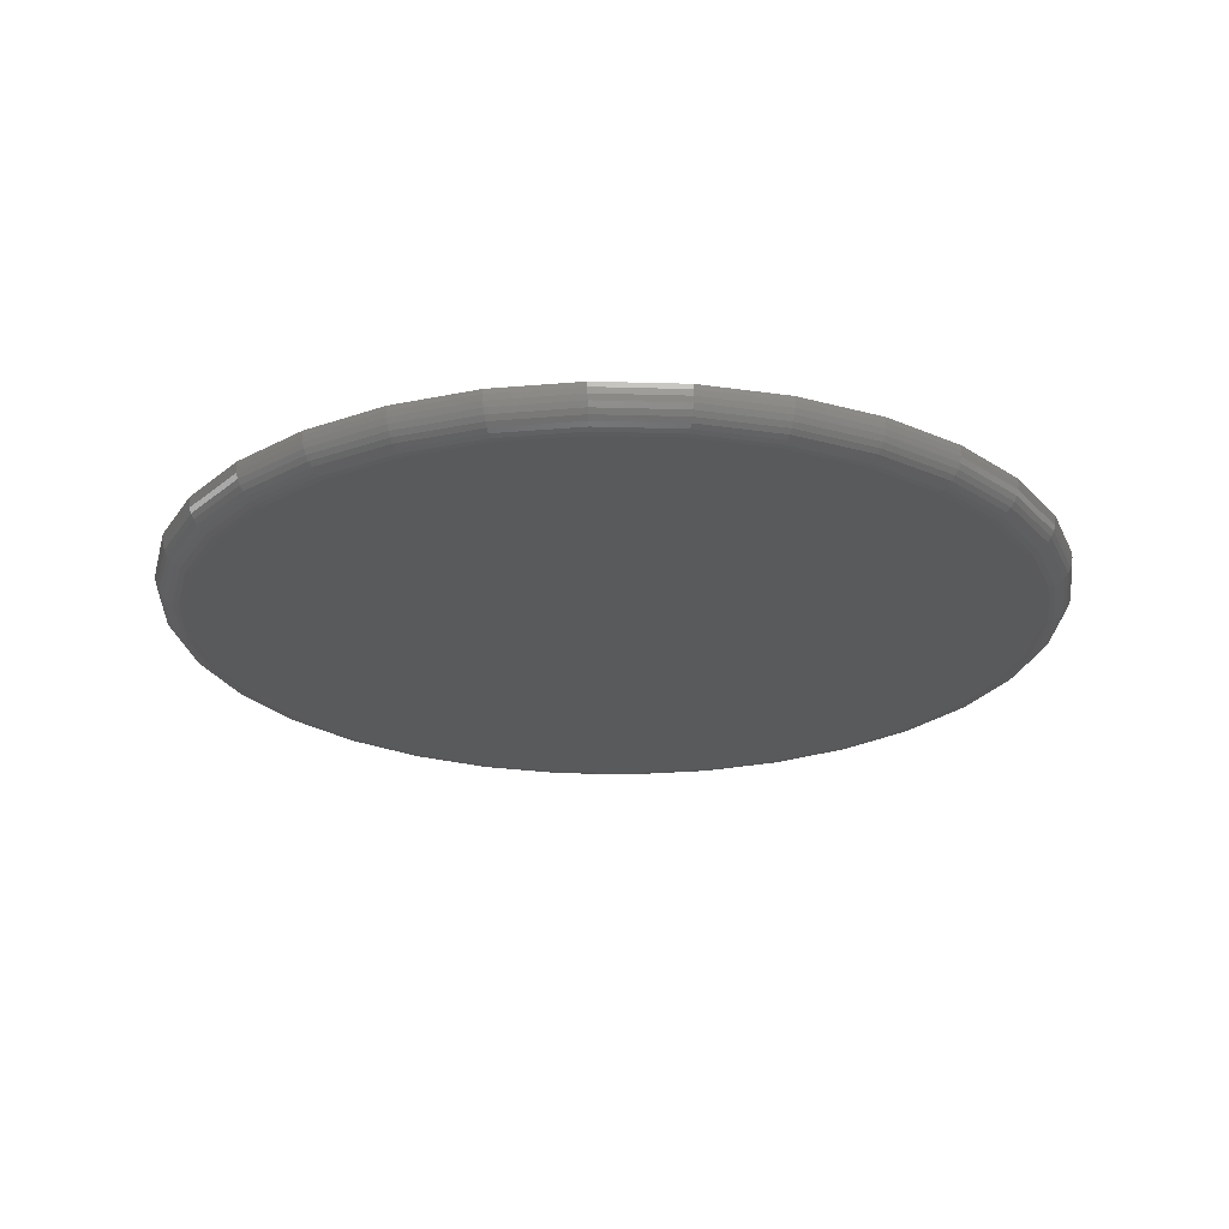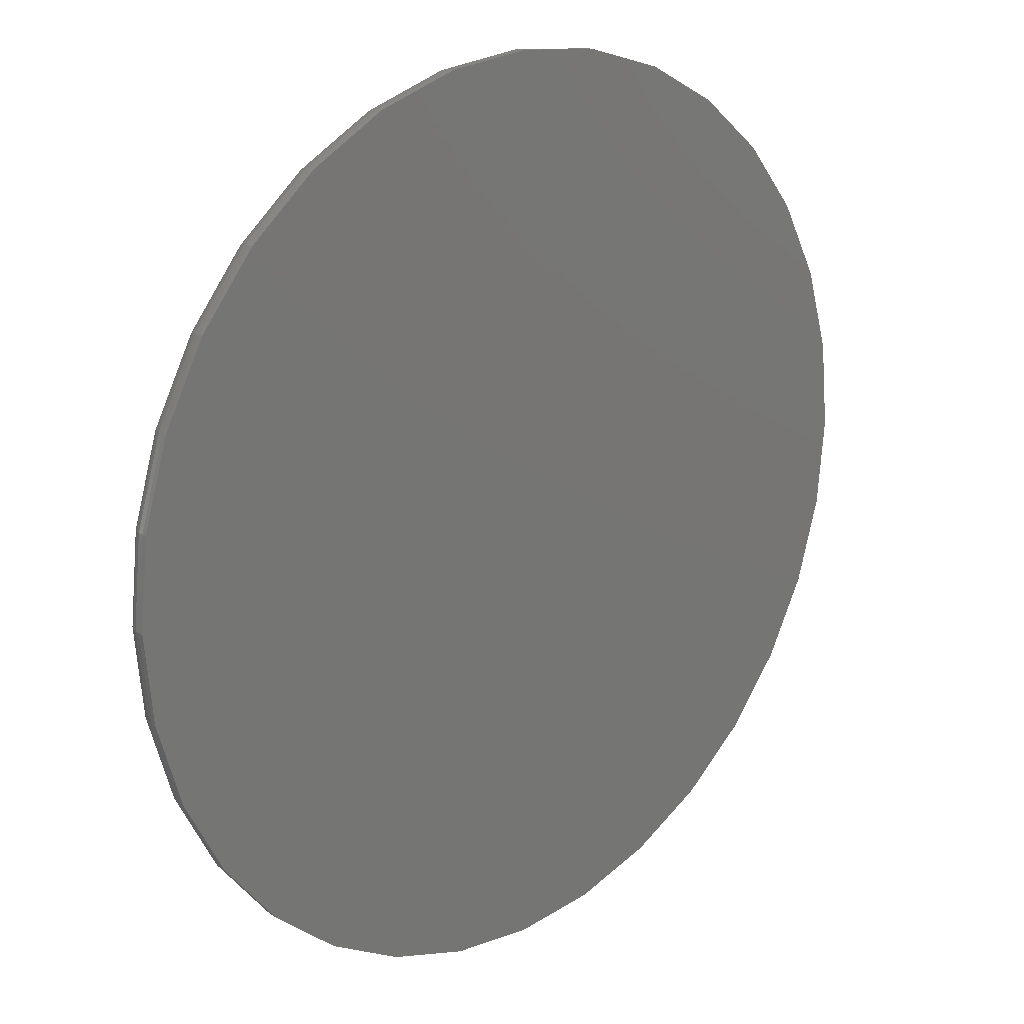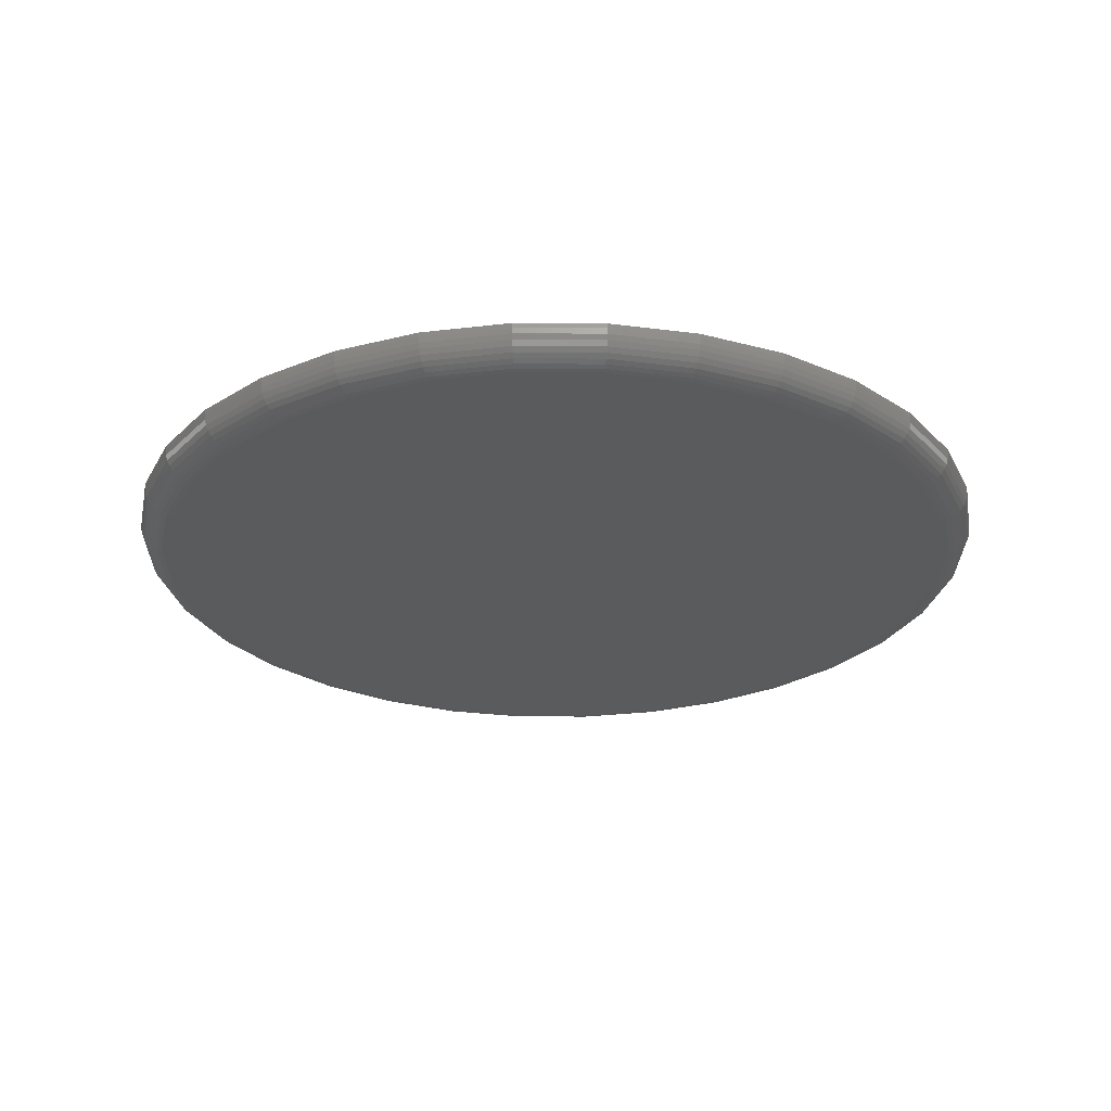
<metadata>
{"format":"stl","ext":"stl","renderer":"f3d","projection":"perspective","resolution":1024,"background":"white","views":[{"elev":-23.2,"azim":-98.4,"up":"+Z"},{"elev":19.1,"azim":-43.3,"up":"+Y"},{"elev":-26.3,"azim":5.1,"up":"+Z"}]}
</metadata>
<code>
# stl→obj: 320 verts, 636 faces
v -0.01217 0.7066 0
v 0.1165 0.6939 0
v -0.1409 0.6939 0
v -0.01217 -0.6128 0
v -0.1409 -0.6002 0
v 0.1165 -0.6002 0
v -0.2646 -0.5626 0
v 0.2403 -0.5626 0
v -0.3787 -0.5016 0
v 0.3543 -0.5016 0
v -0.4787 -0.4196 0
v 0.4543 -0.4196 0
v -0.5607 -0.3196 0
v 0.5364 -0.3196 0
v -0.6217 -0.2056 0
v 0.5973 -0.2056 0
v -0.6592 -0.08183 0
v 0.6349 -0.08183 0
v -0.6719 0.04688 0
v 0.6475 0.04688 0
v -0.6592 0.1756 0
v 0.6349 0.1756 0
v -0.6217 0.2993 0
v 0.5973 0.2993 0
v -0.5607 0.4134 0
v 0.5364 0.4134 0
v -0.4787 0.5134 0
v 0.4543 0.5134 0
v -0.3787 0.5954 0
v 0.3543 0.5954 0
v -0.2646 0.6564 0
v 0.2403 0.6564 0
v 0.6944 0.04688 0.04688
v 0.6944 0.04688 0.05469
v 0.6808 -0.09097 0.04688
v 0.6808 -0.09097 0.05469
v 0.6406 -0.2235 0.04688
v 0.6406 -0.2235 0.05469
v 0.5753 -0.3457 0.04688
v 0.5753 -0.3457 0.05469
v 0.4875 -0.4528 0.04688
v 0.4875 -0.4528 0.05469
v 0.3804 -0.5406 0.04688
v 0.3804 -0.5406 0.05469
v 0.2582 -0.6059 0.04688
v 0.2582 -0.6059 0.05469
v 0.1257 -0.6461 0.04688
v 0.1257 -0.6461 0.05469
v -0.01217 -0.6597 0.04688
v -0.01217 -0.6597 0.05469
v -0.15 -0.6461 0.04688
v -0.15 -0.6461 0.05469
v -0.2826 -0.6059 0.04688
v -0.2826 -0.6059 0.05469
v -0.4047 -0.5406 0.04688
v -0.4047 -0.5406 0.05469
v -0.5118 -0.4528 0.04688
v -0.5118 -0.4528 0.05469
v -0.5997 -0.3457 0.04688
v -0.5997 -0.3457 0.05469
v -0.665 -0.2235 0.04688
v -0.665 -0.2235 0.05469
v -0.7052 -0.09097 0.04688
v -0.7052 -0.09097 0.05469
v -0.7188 0.04688 0.04688
v -0.7188 0.04688 0.05469
v -0.7052 0.1847 0.04688
v -0.7052 0.1847 0.05469
v -0.665 0.3173 0.04688
v -0.665 0.3173 0.05469
v -0.5997 0.4394 0.04688
v -0.5997 0.4394 0.05469
v -0.5118 0.5465 0.04688
v -0.5118 0.5465 0.05469
v -0.4047 0.6344 0.04688
v -0.4047 0.6344 0.05469
v -0.2826 0.6997 0.04688
v -0.2826 0.6997 0.05469
v -0.15 0.7399 0.04688
v -0.15 0.7399 0.05469
v -0.01217 0.7535 0.04688
v -0.01217 0.7535 0.05469
v 0.1257 0.7399 0.04688
v 0.1257 0.7399 0.05469
v 0.2582 0.6997 0.04688
v 0.2582 0.6997 0.05469
v 0.3804 0.6344 0.04688
v 0.3804 0.6344 0.05469
v 0.4875 0.5465 0.04688
v 0.4875 0.5465 0.05469
v 0.5753 0.4394 0.04688
v 0.5753 0.4394 0.05469
v 0.6406 0.3173 0.04688
v 0.6406 0.3173 0.05469
v 0.6808 0.1847 0.04688
v 0.6808 0.1847 0.05469
v 0.6935 0.04688 0.03773
v 0.6799 -0.0908 0.03773
v 0.6908 0.04688 0.02894
v 0.6773 -0.09028 0.02894
v 0.6865 0.04688 0.02083
v 0.6731 -0.08943 0.02083
v 0.6807 0.04688 0.01373
v 0.6674 -0.08829 0.01373
v 0.6736 0.04688 0.0079
v 0.6604 -0.08691 0.0079
v 0.6655 0.04688 0.003568
v 0.6525 -0.08533 0.003568
v 0.6567 0.04688 0.0009007
v 0.6438 -0.08361 0.0009007
v -0.7043 -0.0908 0.03773
v -0.7178 0.04688 0.03773
v -0.7017 -0.09028 0.02894
v -0.7152 0.04688 0.02894
v -0.6974 -0.08943 0.02083
v -0.7109 0.04688 0.02083
v -0.6917 -0.08829 0.01373
v -0.705 0.04688 0.01373
v -0.6847 -0.08691 0.0079
v -0.6979 0.04688 0.0079
v -0.6768 -0.08533 0.003568
v -0.6898 0.04688 0.003568
v -0.6682 -0.08361 0.0009007
v -0.681 0.04688 0.0009007
v -0.6641 -0.2232 0.03773
v -0.6617 -0.2222 0.02894
v -0.6577 -0.2205 0.02083
v -0.6523 -0.2183 0.01373
v -0.6457 -0.2155 0.0079
v -0.6382 -0.2124 0.003568
v -0.6301 -0.2091 0.0009007
v -0.5989 -0.3452 0.03773
v -0.5967 -0.3437 0.02894
v -0.5931 -0.3413 0.02083
v -0.5883 -0.3381 0.01373
v -0.5823 -0.3341 0.0079
v -0.5756 -0.3296 0.003568
v -0.5683 -0.3247 0.0009007
v -0.5112 -0.4521 0.03773
v -0.5093 -0.4502 0.02894
v -0.5062 -0.4472 0.02083
v -0.5021 -0.443 0.01373
v -0.4971 -0.438 0.0079
v -0.4913 -0.4323 0.003568
v -0.4851 -0.4261 0.0009007
v -0.4042 -0.5399 0.03773
v -0.4027 -0.5377 0.02894
v -0.4003 -0.5341 0.02083
v -0.3971 -0.5292 0.01373
v -0.3932 -0.5233 0.0079
v -0.3886 -0.5166 0.003568
v -0.3838 -0.5093 0.0009007
v -0.2822 -0.6051 0.03773
v -0.2812 -0.6026 0.02894
v -0.2795 -0.5986 0.02083
v -0.2773 -0.5932 0.01373
v -0.2746 -0.5867 0.0079
v -0.2715 -0.5792 0.003568
v -0.2681 -0.5711 0.0009007
v -0.1498 -0.6452 0.03773
v -0.1493 -0.6426 0.02894
v -0.1485 -0.6384 0.02083
v -0.1473 -0.6327 0.01373
v -0.146 -0.6257 0.0079
v -0.1444 -0.6177 0.003568
v -0.1427 -0.6091 0.0009007
v -0.01217 -0.6588 0.03773
v -0.01217 -0.6561 0.02894
v -0.01217 -0.6518 0.02083
v -0.01217 -0.646 0.01373
v -0.01217 -0.6389 0.0079
v -0.01217 -0.6308 0.003568
v -0.01217 -0.622 0.0009007
v 0.1255 -0.6452 0.03773
v 0.125 -0.6426 0.02894
v 0.1241 -0.6384 0.02083
v 0.123 -0.6327 0.01373
v 0.1216 -0.6257 0.0079
v 0.12 -0.6177 0.003568
v 0.1183 -0.6091 0.0009007
v 0.2579 -0.6051 0.03773
v 0.2569 -0.6026 0.02894
v 0.2552 -0.5986 0.02083
v 0.253 -0.5932 0.01373
v 0.2503 -0.5867 0.0079
v 0.2472 -0.5792 0.003568
v 0.2438 -0.5711 0.0009007
v 0.3799 -0.5399 0.03773
v 0.3784 -0.5377 0.02894
v 0.376 -0.5341 0.02083
v 0.3728 -0.5292 0.01373
v 0.3688 -0.5233 0.0079
v 0.3643 -0.5166 0.003568
v 0.3594 -0.5093 0.0009007
v 0.4868 -0.4521 0.03773
v 0.4849 -0.4502 0.02894
v 0.4819 -0.4472 0.02083
v 0.4777 -0.443 0.01373
v 0.4727 -0.438 0.0079
v 0.467 -0.4323 0.003568
v 0.4608 -0.4261 0.0009007
v 0.5746 -0.3452 0.03773
v 0.5724 -0.3437 0.02894
v 0.5688 -0.3413 0.02083
v 0.5639 -0.3381 0.01373
v 0.558 -0.3341 0.0079
v 0.5513 -0.3296 0.003568
v 0.544 -0.3247 0.0009007
v 0.6398 -0.2232 0.03773
v 0.6373 -0.2222 0.02894
v 0.6333 -0.2205 0.02083
v 0.6279 -0.2183 0.01373
v 0.6214 -0.2155 0.0079
v 0.6139 -0.2124 0.003568
v 0.6058 -0.2091 0.0009007
v -0.7043 0.1845 0.03773
v -0.7017 0.184 0.02894
v -0.6974 0.1832 0.02083
v -0.6917 0.182 0.01373
v -0.6847 0.1807 0.0079
v -0.6768 0.1791 0.003568
v -0.6682 0.1774 0.0009007
v 0.6799 0.1845 0.03773
v 0.6773 0.184 0.02894
v 0.6731 0.1832 0.02083
v 0.6674 0.182 0.01373
v 0.6604 0.1807 0.0079
v 0.6525 0.1791 0.003568
v 0.6438 0.1774 0.0009007
v 0.6398 0.3169 0.03773
v 0.6373 0.3159 0.02894
v 0.6333 0.3142 0.02083
v 0.6279 0.312 0.01373
v 0.6214 0.3093 0.0079
v 0.6139 0.3062 0.003568
v 0.6058 0.3028 0.0009007
v 0.5746 0.4389 0.03773
v 0.5724 0.4374 0.02894
v 0.5688 0.435 0.02083
v 0.5639 0.4318 0.01373
v 0.558 0.4279 0.0079
v 0.5513 0.4234 0.003568
v 0.544 0.4185 0.0009007
v 0.4868 0.5459 0.03773
v 0.4849 0.544 0.02894
v 0.4819 0.5409 0.02083
v 0.4777 0.5368 0.01373
v 0.4727 0.5318 0.0079
v 0.467 0.526 0.003568
v 0.4608 0.5198 0.0009007
v 0.3799 0.6336 0.03773
v 0.3784 0.6314 0.02894
v 0.376 0.6278 0.02083
v 0.3728 0.623 0.01373
v 0.3688 0.6171 0.0079
v 0.3643 0.6103 0.003568
v 0.3594 0.603 0.0009007
v 0.2579 0.6988 0.03773
v 0.2569 0.6964 0.02894
v 0.2552 0.6924 0.02083
v 0.253 0.687 0.01373
v 0.2503 0.6804 0.0079
v 0.2472 0.6729 0.003568
v 0.2438 0.6648 0.0009007
v 0.1255 0.739 0.03773
v 0.125 0.7364 0.02894
v 0.1241 0.7321 0.02083
v 0.123 0.7264 0.01373
v 0.1216 0.7194 0.0079
v 0.12 0.7115 0.003568
v 0.1183 0.7029 0.0009007
v -0.01217 0.7526 0.03773
v -0.01217 0.7499 0.02894
v -0.01217 0.7456 0.02083
v -0.01217 0.7397 0.01373
v -0.01217 0.7326 0.0079
v -0.01217 0.7245 0.003568
v -0.01217 0.7157 0.0009007
v -0.1498 0.739 0.03773
v -0.1493 0.7364 0.02894
v -0.1485 0.7321 0.02083
v -0.1473 0.7264 0.01373
v -0.146 0.7194 0.0079
v -0.1444 0.7115 0.003568
v -0.1427 0.7029 0.0009007
v -0.2822 0.6988 0.03773
v -0.2812 0.6964 0.02894
v -0.2795 0.6924 0.02083
v -0.2773 0.687 0.01373
v -0.2746 0.6804 0.0079
v -0.2715 0.6729 0.003568
v -0.2681 0.6648 0.0009007
v -0.4042 0.6336 0.03773
v -0.4027 0.6314 0.02894
v -0.4003 0.6278 0.02083
v -0.3971 0.623 0.01373
v -0.3932 0.6171 0.0079
v -0.3886 0.6103 0.003568
v -0.3838 0.603 0.0009007
v -0.5112 0.5459 0.03773
v -0.5093 0.544 0.02894
v -0.5062 0.5409 0.02083
v -0.5021 0.5368 0.01373
v -0.4971 0.5318 0.0079
v -0.4913 0.526 0.003568
v -0.4851 0.5198 0.0009007
v -0.5989 0.4389 0.03773
v -0.5967 0.4374 0.02894
v -0.5931 0.435 0.02083
v -0.5883 0.4318 0.01373
v -0.5823 0.4279 0.0079
v -0.5756 0.4234 0.003568
v -0.5683 0.4185 0.0009007
v -0.6641 0.3169 0.03773
v -0.6617 0.3159 0.02894
v -0.6577 0.3142 0.02083
v -0.6523 0.312 0.01373
v -0.6457 0.3093 0.0079
v -0.6382 0.3062 0.003568
v -0.6301 0.3028 0.0009007
f 1 2 3
f 4 5 6
f 6 5 7
f 6 7 8
f 8 7 9
f 8 9 10
f 10 9 11
f 10 11 12
f 12 11 13
f 12 13 14
f 14 13 15
f 14 15 16
f 16 15 17
f 16 17 18
f 18 17 19
f 18 19 20
f 20 19 21
f 20 21 22
f 22 21 23
f 22 23 24
f 24 23 25
f 24 25 26
f 26 25 27
f 26 27 28
f 28 27 29
f 28 29 30
f 30 29 31
f 30 31 32
f 32 31 3
f 32 3 2
f 33 34 35
f 35 34 36
f 35 36 37
f 37 36 38
f 37 38 39
f 39 38 40
f 39 40 41
f 41 40 42
f 41 42 43
f 43 42 44
f 43 44 45
f 45 44 46
f 45 46 47
f 47 46 48
f 47 48 49
f 49 48 50
f 49 50 51
f 51 50 52
f 51 52 53
f 53 52 54
f 53 54 55
f 55 54 56
f 55 56 57
f 57 56 58
f 57 58 59
f 59 58 60
f 59 60 61
f 61 60 62
f 61 62 63
f 63 62 64
f 63 64 65
f 65 64 66
f 65 66 67
f 67 66 68
f 67 68 69
f 69 68 70
f 69 70 71
f 71 70 72
f 71 72 73
f 73 72 74
f 73 74 75
f 75 74 76
f 75 76 77
f 77 76 78
f 77 78 79
f 79 78 80
f 79 80 81
f 81 80 82
f 81 82 83
f 83 82 84
f 83 84 85
f 85 84 86
f 85 86 87
f 87 86 88
f 87 88 89
f 89 88 90
f 89 90 91
f 91 90 92
f 91 92 93
f 93 92 94
f 93 94 95
f 95 94 96
f 95 96 33
f 33 96 34
f 33 35 97
f 97 35 98
f 97 98 99
f 99 98 100
f 99 100 101
f 101 100 102
f 101 102 103
f 103 102 104
f 103 104 105
f 105 104 106
f 105 106 107
f 107 106 108
f 107 108 109
f 109 108 110
f 109 110 20
f 20 110 18
f 63 65 111
f 111 65 112
f 111 112 113
f 113 112 114
f 113 114 115
f 115 114 116
f 115 116 117
f 117 116 118
f 117 118 119
f 119 118 120
f 119 120 121
f 121 120 122
f 121 122 123
f 123 122 124
f 123 124 17
f 17 124 19
f 61 63 125
f 125 63 111
f 125 111 126
f 126 111 113
f 126 113 127
f 127 113 115
f 127 115 128
f 128 115 117
f 128 117 129
f 129 117 119
f 129 119 130
f 130 119 121
f 130 121 131
f 131 121 123
f 131 123 15
f 15 123 17
f 59 61 132
f 132 61 125
f 132 125 133
f 133 125 126
f 133 126 134
f 134 126 127
f 134 127 135
f 135 127 128
f 135 128 136
f 136 128 129
f 136 129 137
f 137 129 130
f 137 130 138
f 138 130 131
f 138 131 13
f 13 131 15
f 57 59 139
f 139 59 132
f 139 132 140
f 140 132 133
f 140 133 141
f 141 133 134
f 141 134 142
f 142 134 135
f 142 135 143
f 143 135 136
f 143 136 144
f 144 136 137
f 144 137 145
f 145 137 138
f 145 138 11
f 11 138 13
f 55 57 146
f 146 57 139
f 146 139 147
f 147 139 140
f 147 140 148
f 148 140 141
f 148 141 149
f 149 141 142
f 149 142 150
f 150 142 143
f 150 143 151
f 151 143 144
f 151 144 152
f 152 144 145
f 152 145 9
f 9 145 11
f 53 55 153
f 153 55 146
f 153 146 154
f 154 146 147
f 154 147 155
f 155 147 148
f 155 148 156
f 156 148 149
f 156 149 157
f 157 149 150
f 157 150 158
f 158 150 151
f 158 151 159
f 159 151 152
f 159 152 7
f 7 152 9
f 51 53 160
f 160 53 153
f 160 153 161
f 161 153 154
f 161 154 162
f 162 154 155
f 162 155 163
f 163 155 156
f 163 156 164
f 164 156 157
f 164 157 165
f 165 157 158
f 165 158 166
f 166 158 159
f 166 159 5
f 5 159 7
f 49 51 167
f 167 51 160
f 167 160 168
f 168 160 161
f 168 161 169
f 169 161 162
f 169 162 170
f 170 162 163
f 170 163 171
f 171 163 164
f 171 164 172
f 172 164 165
f 172 165 173
f 173 165 166
f 173 166 4
f 4 166 5
f 47 49 174
f 174 49 167
f 174 167 175
f 175 167 168
f 175 168 176
f 176 168 169
f 176 169 177
f 177 169 170
f 177 170 178
f 178 170 171
f 178 171 179
f 179 171 172
f 179 172 180
f 180 172 173
f 180 173 6
f 6 173 4
f 45 47 181
f 181 47 174
f 181 174 182
f 182 174 175
f 182 175 183
f 183 175 176
f 183 176 184
f 184 176 177
f 184 177 185
f 185 177 178
f 185 178 186
f 186 178 179
f 186 179 187
f 187 179 180
f 187 180 8
f 8 180 6
f 43 45 188
f 188 45 181
f 188 181 189
f 189 181 182
f 189 182 190
f 190 182 183
f 190 183 191
f 191 183 184
f 191 184 192
f 192 184 185
f 192 185 193
f 193 185 186
f 193 186 194
f 194 186 187
f 194 187 10
f 10 187 8
f 41 43 195
f 195 43 188
f 195 188 196
f 196 188 189
f 196 189 197
f 197 189 190
f 197 190 198
f 198 190 191
f 198 191 199
f 199 191 192
f 199 192 200
f 200 192 193
f 200 193 201
f 201 193 194
f 201 194 12
f 12 194 10
f 39 41 202
f 202 41 195
f 202 195 203
f 203 195 196
f 203 196 204
f 204 196 197
f 204 197 205
f 205 197 198
f 205 198 206
f 206 198 199
f 206 199 207
f 207 199 200
f 207 200 208
f 208 200 201
f 208 201 14
f 14 201 12
f 37 39 209
f 209 39 202
f 209 202 210
f 210 202 203
f 210 203 211
f 211 203 204
f 211 204 212
f 212 204 205
f 212 205 213
f 213 205 206
f 213 206 214
f 214 206 207
f 214 207 215
f 215 207 208
f 215 208 16
f 16 208 14
f 35 37 98
f 98 37 209
f 98 209 100
f 100 209 210
f 100 210 102
f 102 210 211
f 102 211 104
f 104 211 212
f 104 212 106
f 106 212 213
f 106 213 108
f 108 213 214
f 108 214 110
f 110 214 215
f 110 215 18
f 18 215 16
f 65 67 112
f 112 67 216
f 112 216 114
f 114 216 217
f 114 217 116
f 116 217 218
f 116 218 118
f 118 218 219
f 118 219 120
f 120 219 220
f 120 220 122
f 122 220 221
f 122 221 124
f 124 221 222
f 124 222 19
f 19 222 21
f 95 33 223
f 223 33 97
f 223 97 224
f 224 97 99
f 224 99 225
f 225 99 101
f 225 101 226
f 226 101 103
f 226 103 227
f 227 103 105
f 227 105 228
f 228 105 107
f 228 107 229
f 229 107 109
f 229 109 22
f 22 109 20
f 93 95 230
f 230 95 223
f 230 223 231
f 231 223 224
f 231 224 232
f 232 224 225
f 232 225 233
f 233 225 226
f 233 226 234
f 234 226 227
f 234 227 235
f 235 227 228
f 235 228 236
f 236 228 229
f 236 229 24
f 24 229 22
f 91 93 237
f 237 93 230
f 237 230 238
f 238 230 231
f 238 231 239
f 239 231 232
f 239 232 240
f 240 232 233
f 240 233 241
f 241 233 234
f 241 234 242
f 242 234 235
f 242 235 243
f 243 235 236
f 243 236 26
f 26 236 24
f 89 91 244
f 244 91 237
f 244 237 245
f 245 237 238
f 245 238 246
f 246 238 239
f 246 239 247
f 247 239 240
f 247 240 248
f 248 240 241
f 248 241 249
f 249 241 242
f 249 242 250
f 250 242 243
f 250 243 28
f 28 243 26
f 87 89 251
f 251 89 244
f 251 244 252
f 252 244 245
f 252 245 253
f 253 245 246
f 253 246 254
f 254 246 247
f 254 247 255
f 255 247 248
f 255 248 256
f 256 248 249
f 256 249 257
f 257 249 250
f 257 250 30
f 30 250 28
f 85 87 258
f 258 87 251
f 258 251 259
f 259 251 252
f 259 252 260
f 260 252 253
f 260 253 261
f 261 253 254
f 261 254 262
f 262 254 255
f 262 255 263
f 263 255 256
f 263 256 264
f 264 256 257
f 264 257 32
f 32 257 30
f 83 85 265
f 265 85 258
f 265 258 266
f 266 258 259
f 266 259 267
f 267 259 260
f 267 260 268
f 268 260 261
f 268 261 269
f 269 261 262
f 269 262 270
f 270 262 263
f 270 263 271
f 271 263 264
f 271 264 2
f 2 264 32
f 81 83 272
f 272 83 265
f 272 265 273
f 273 265 266
f 273 266 274
f 274 266 267
f 274 267 275
f 275 267 268
f 275 268 276
f 276 268 269
f 276 269 277
f 277 269 270
f 277 270 278
f 278 270 271
f 278 271 1
f 1 271 2
f 79 81 279
f 279 81 272
f 279 272 280
f 280 272 273
f 280 273 281
f 281 273 274
f 281 274 282
f 282 274 275
f 282 275 283
f 283 275 276
f 283 276 284
f 284 276 277
f 284 277 285
f 285 277 278
f 285 278 3
f 3 278 1
f 77 79 286
f 286 79 279
f 286 279 287
f 287 279 280
f 287 280 288
f 288 280 281
f 288 281 289
f 289 281 282
f 289 282 290
f 290 282 283
f 290 283 291
f 291 283 284
f 291 284 292
f 292 284 285
f 292 285 31
f 31 285 3
f 75 77 293
f 293 77 286
f 293 286 294
f 294 286 287
f 294 287 295
f 295 287 288
f 295 288 296
f 296 288 289
f 296 289 297
f 297 289 290
f 297 290 298
f 298 290 291
f 298 291 299
f 299 291 292
f 299 292 29
f 29 292 31
f 73 75 300
f 300 75 293
f 300 293 301
f 301 293 294
f 301 294 302
f 302 294 295
f 302 295 303
f 303 295 296
f 303 296 304
f 304 296 297
f 304 297 305
f 305 297 298
f 305 298 306
f 306 298 299
f 306 299 27
f 27 299 29
f 71 73 307
f 307 73 300
f 307 300 308
f 308 300 301
f 308 301 309
f 309 301 302
f 309 302 310
f 310 302 303
f 310 303 311
f 311 303 304
f 311 304 312
f 312 304 305
f 312 305 313
f 313 305 306
f 313 306 25
f 25 306 27
f 69 71 314
f 314 71 307
f 314 307 315
f 315 307 308
f 315 308 316
f 316 308 309
f 316 309 317
f 317 309 310
f 317 310 318
f 318 310 311
f 318 311 319
f 319 311 312
f 319 312 320
f 320 312 313
f 320 313 23
f 23 313 25
f 67 69 216
f 216 69 314
f 216 314 217
f 217 314 315
f 217 315 218
f 218 315 316
f 218 316 219
f 219 316 317
f 219 317 220
f 220 317 318
f 220 318 221
f 221 318 319
f 221 319 222
f 222 319 320
f 222 320 21
f 21 320 23
f 80 84 82
f 84 80 86
f 86 80 78
f 86 78 88
f 88 78 76
f 88 76 90
f 90 76 74
f 90 74 92
f 92 74 72
f 92 72 94
f 94 72 70
f 94 70 96
f 96 70 68
f 96 68 34
f 34 68 66
f 34 66 36
f 36 66 64
f 36 64 38
f 38 64 62
f 38 62 40
f 40 62 60
f 40 60 42
f 42 60 58
f 42 58 44
f 44 58 56
f 44 56 46
f 46 56 54
f 46 54 48
f 48 54 52
f 48 52 50

</code>
